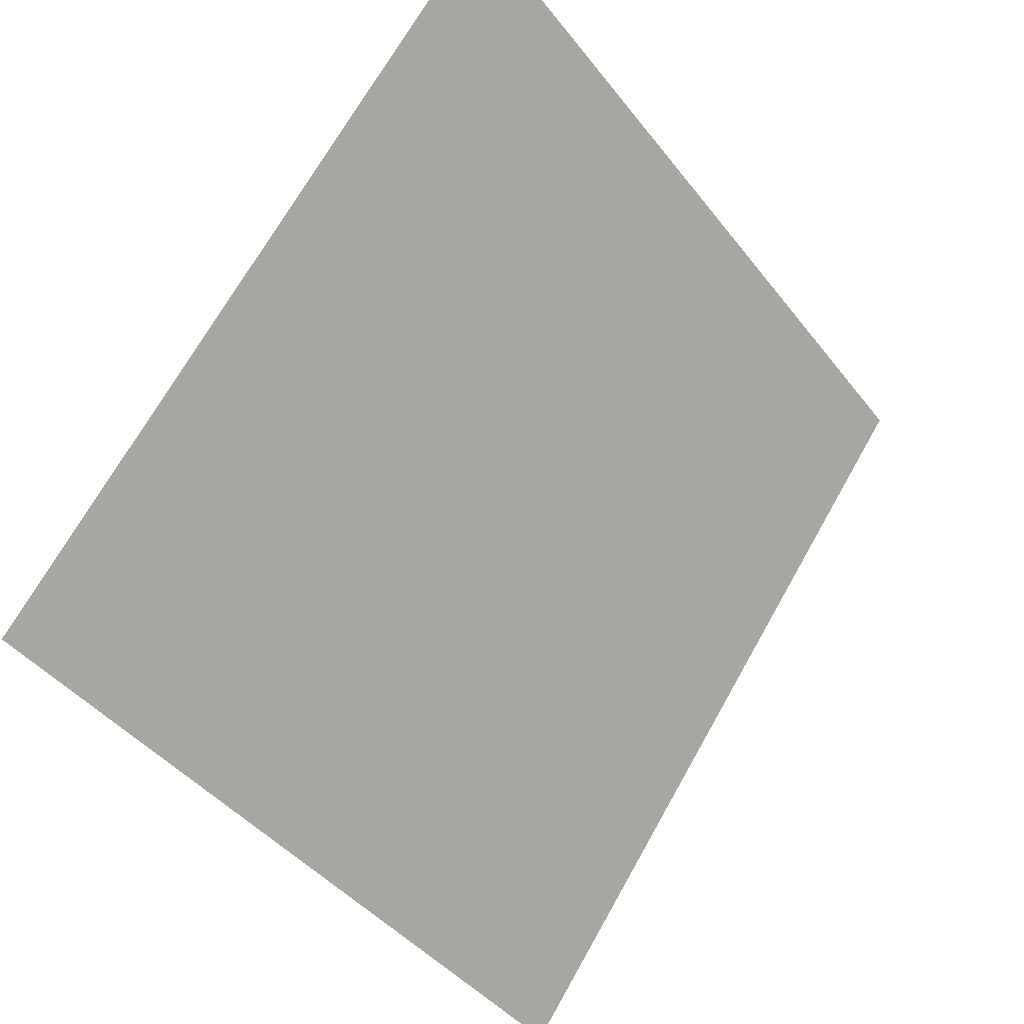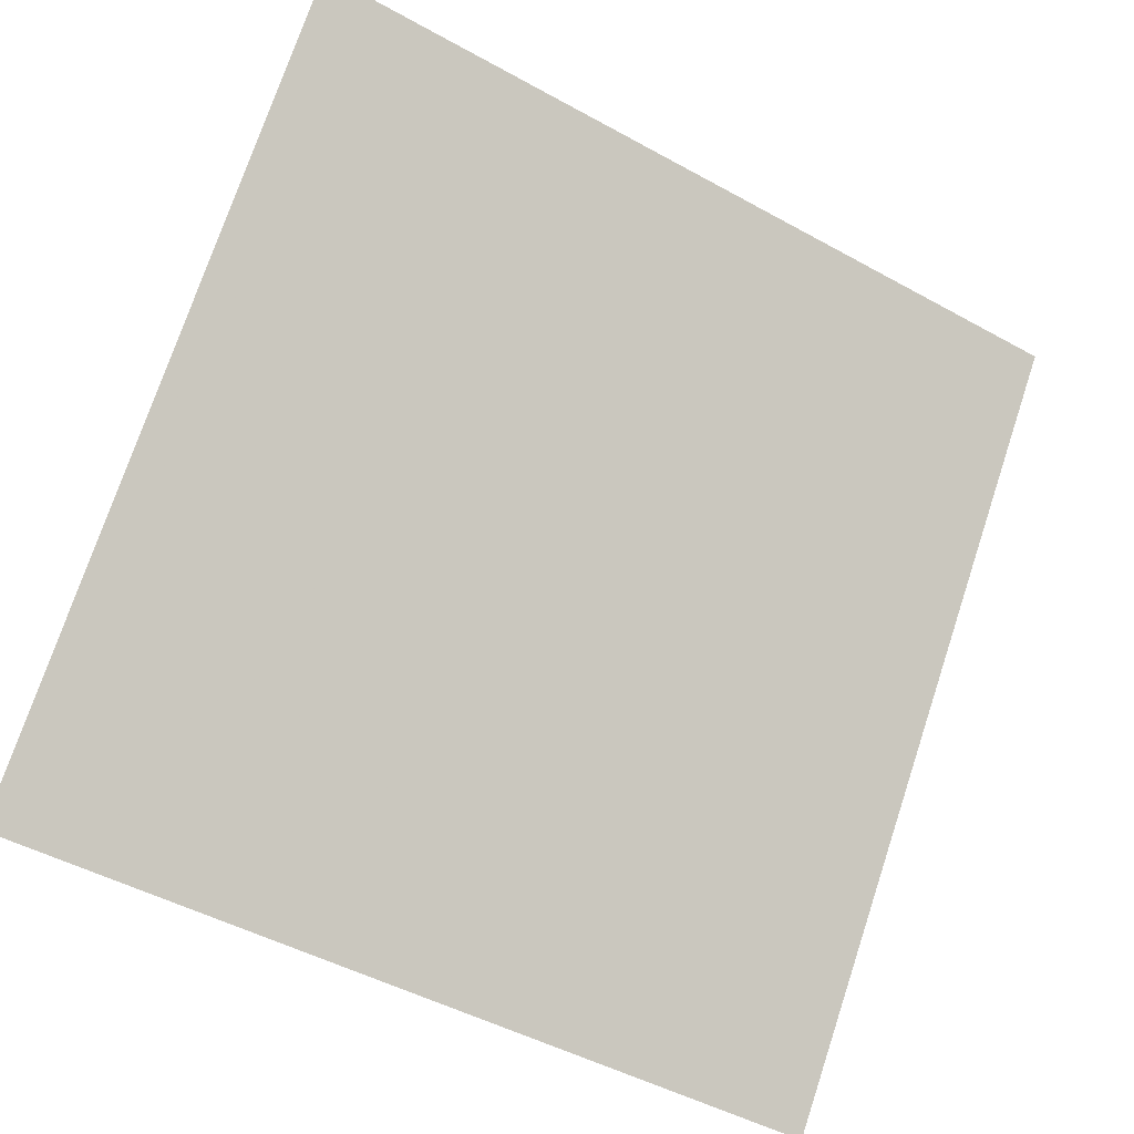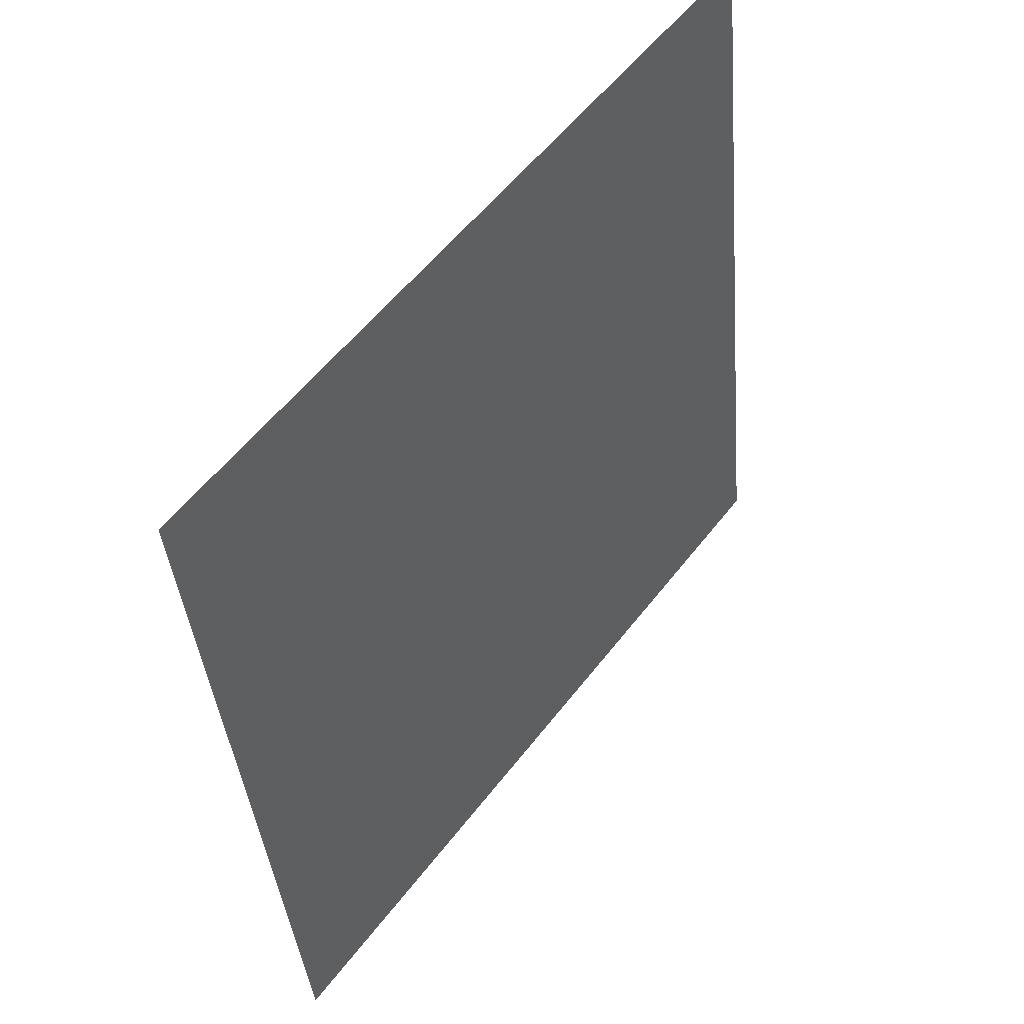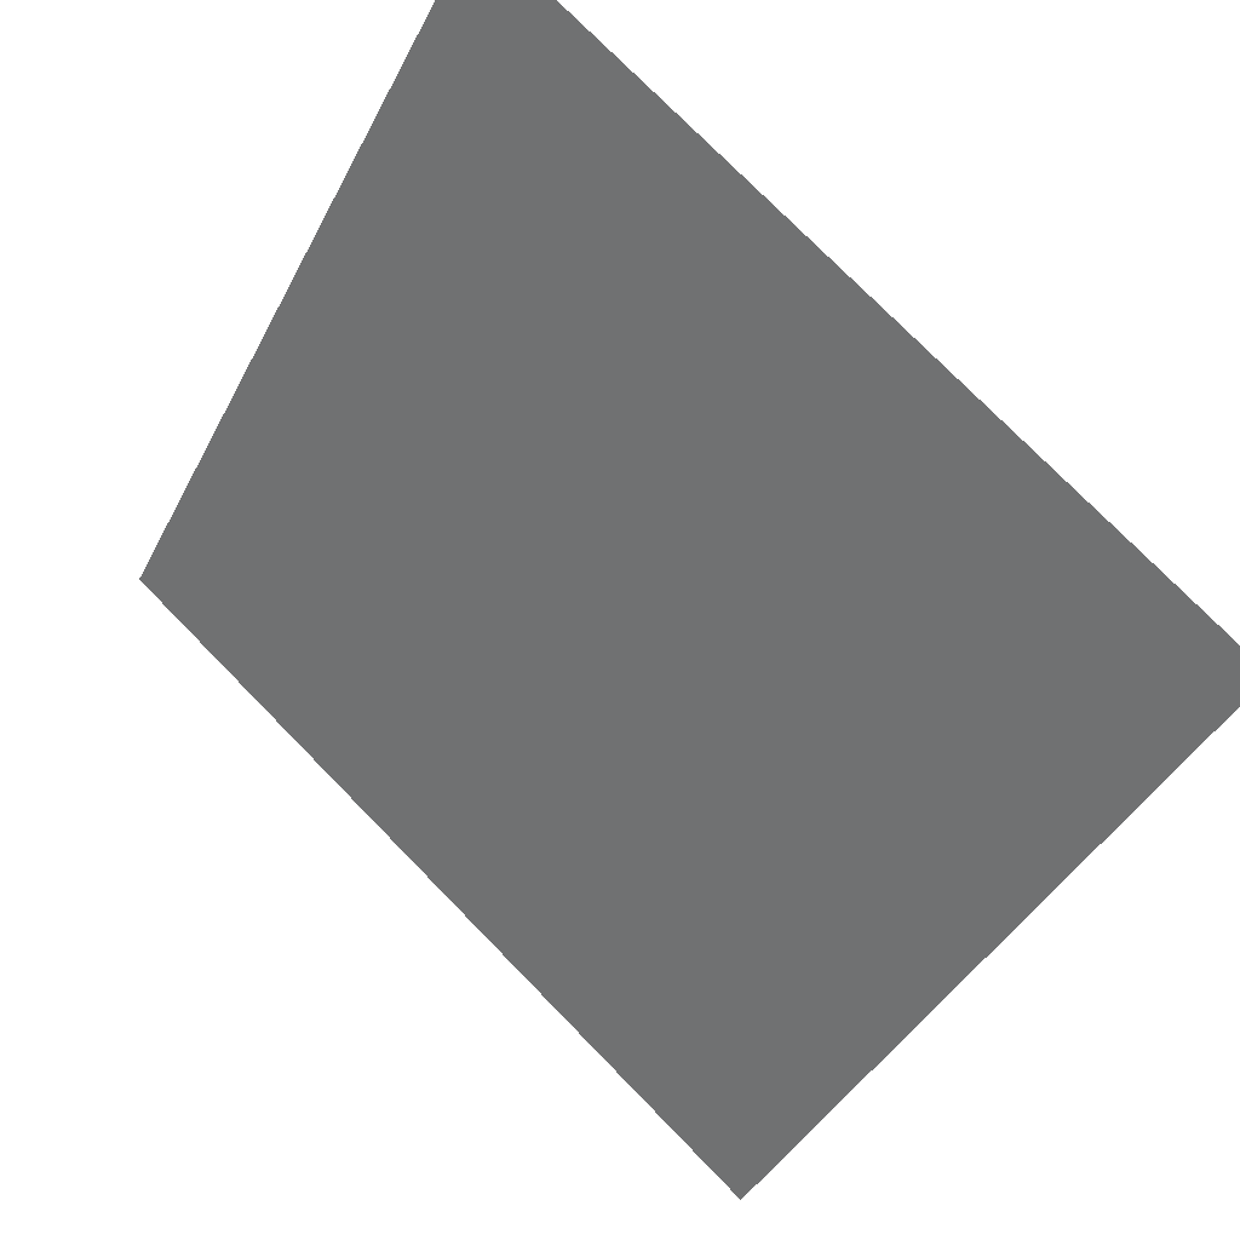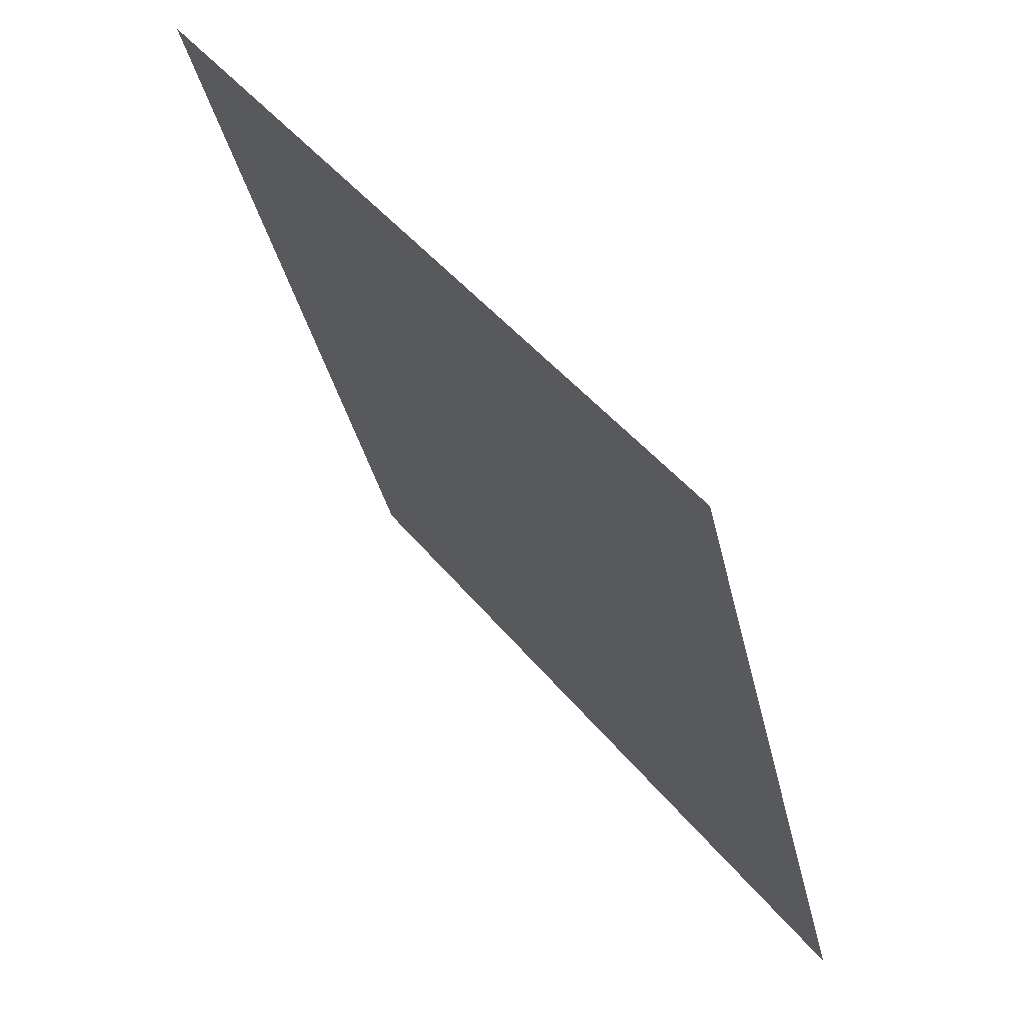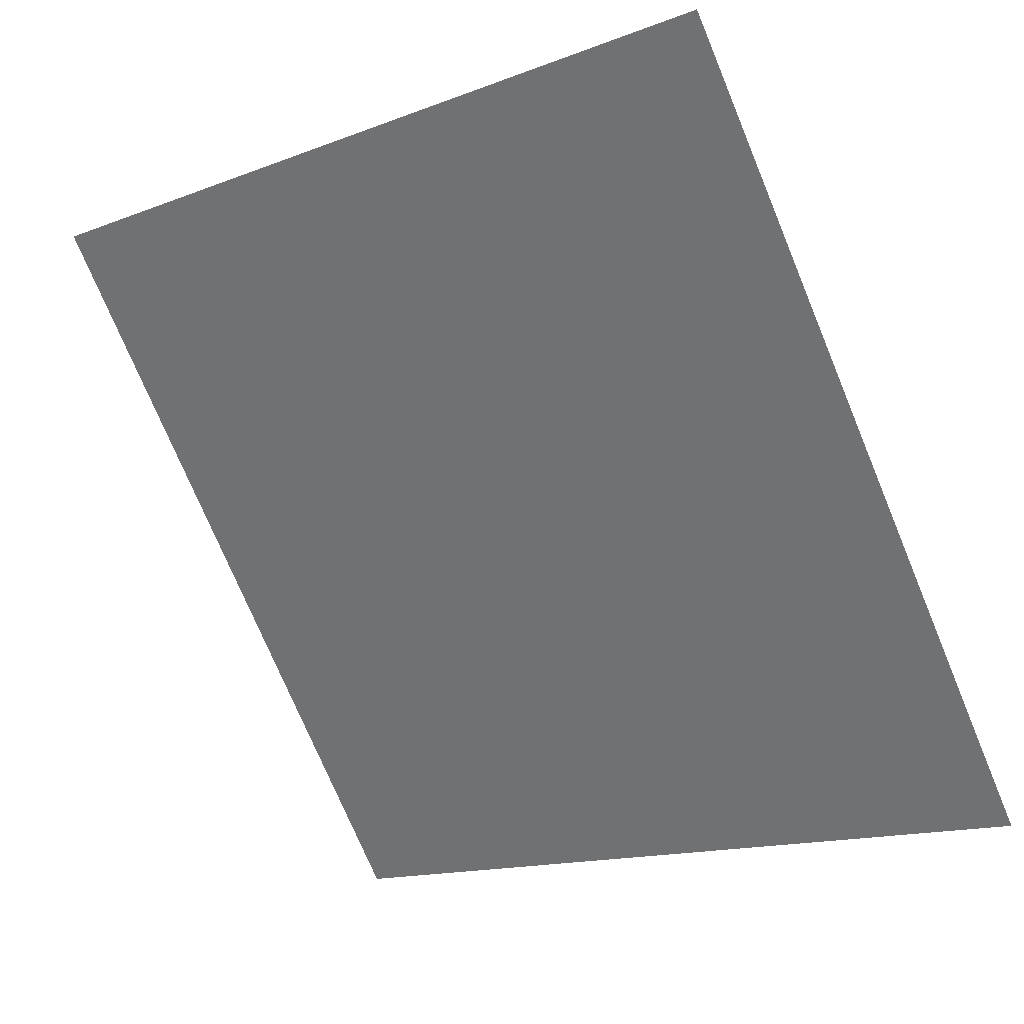
<metadata>
{"format":"obj","ext":"obj","renderer":"f3d","projection":"perspective","resolution":1024,"background":"white","views":[{"elev":-43.0,"azim":123.1,"up":"+Z"},{"elev":-48.4,"azim":146.6,"up":"+Z"},{"elev":-39.1,"azim":93.4,"up":"+Z"},{"elev":75.9,"azim":44.2,"up":"+Z"},{"elev":-36.0,"azim":-79.0,"up":"+Z"},{"elev":-13.9,"azim":-141.8,"up":"+Z"}]}
</metadata>
<code>
v -0.1035 0.6154 0.2768
v -0.1101 0.6156 0.2768
v -0.1099 0.6195 0.2821
v -0.1034 0.6194 0.282
f 4 3 2 1

</code>
